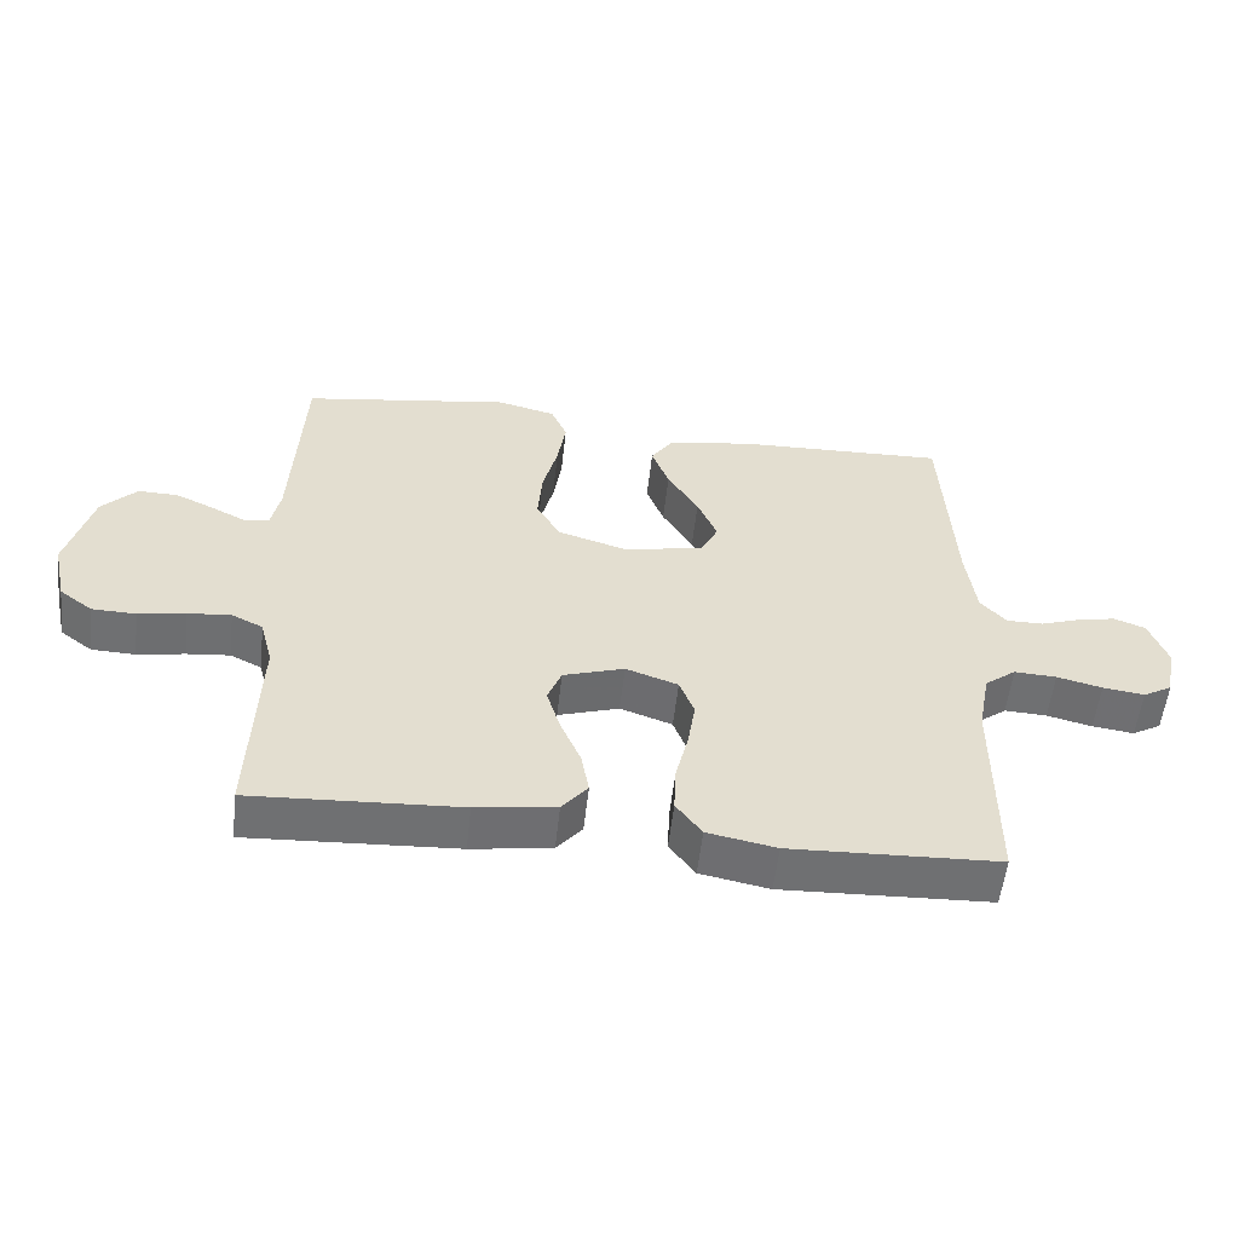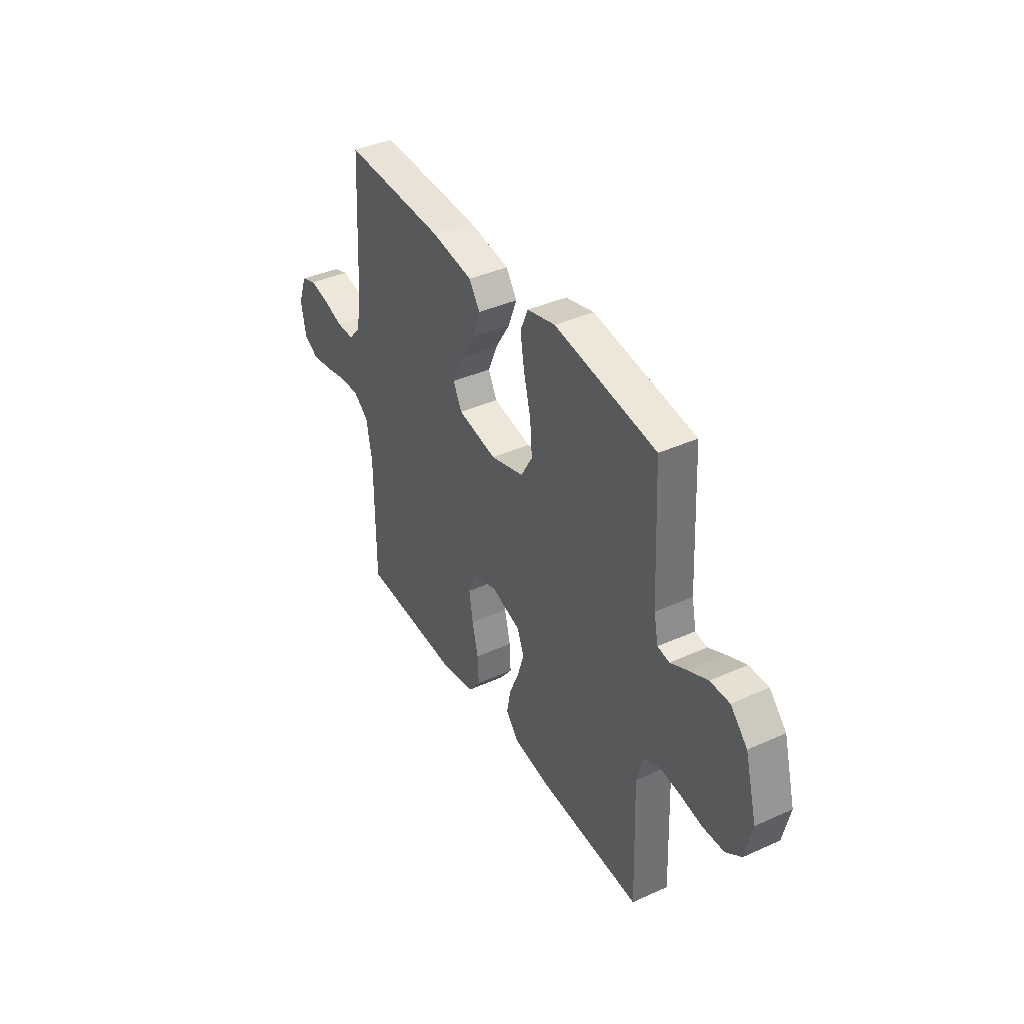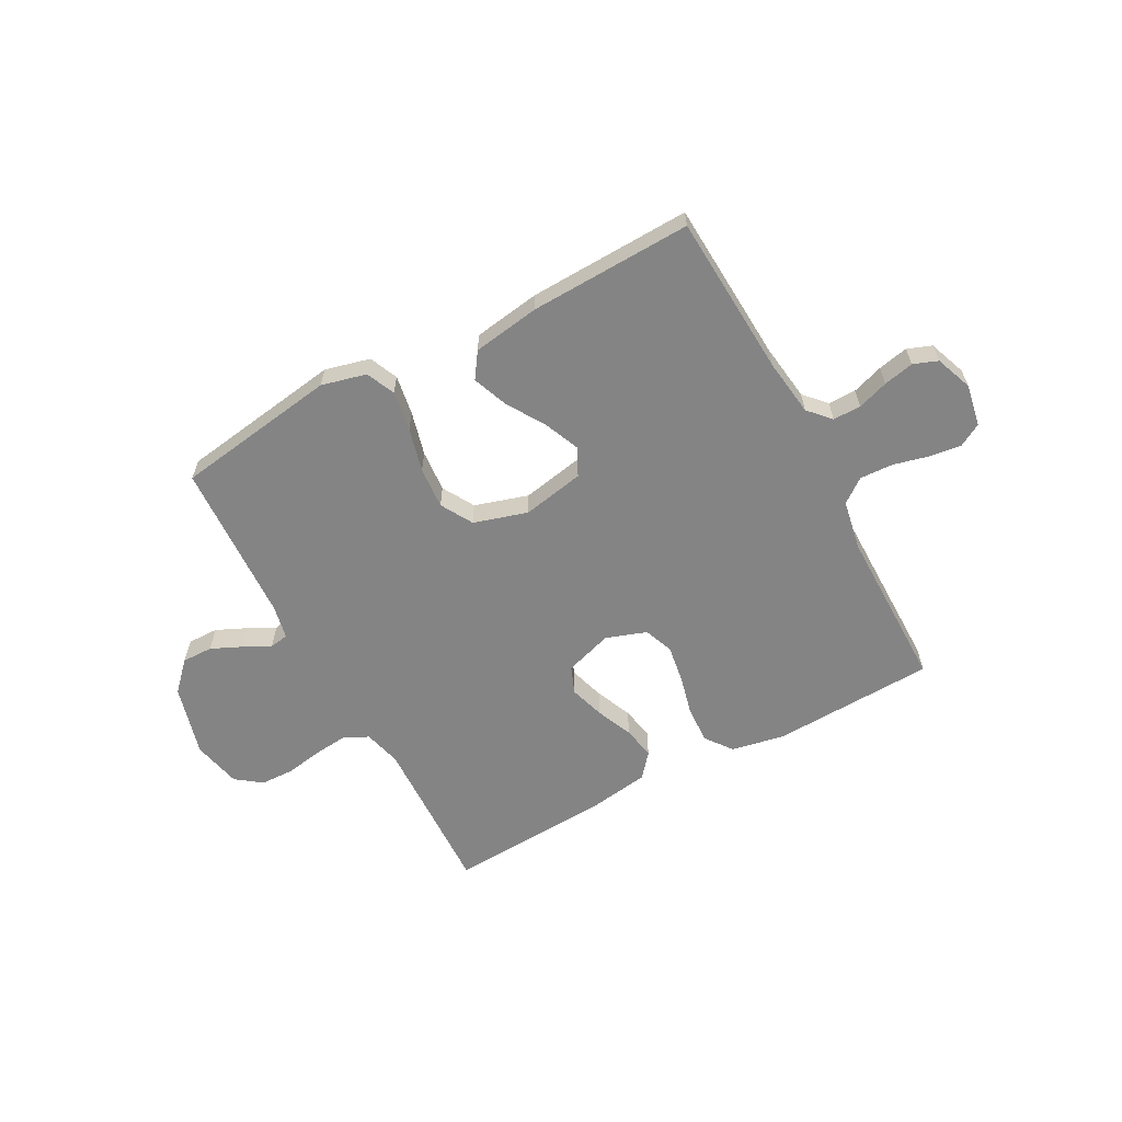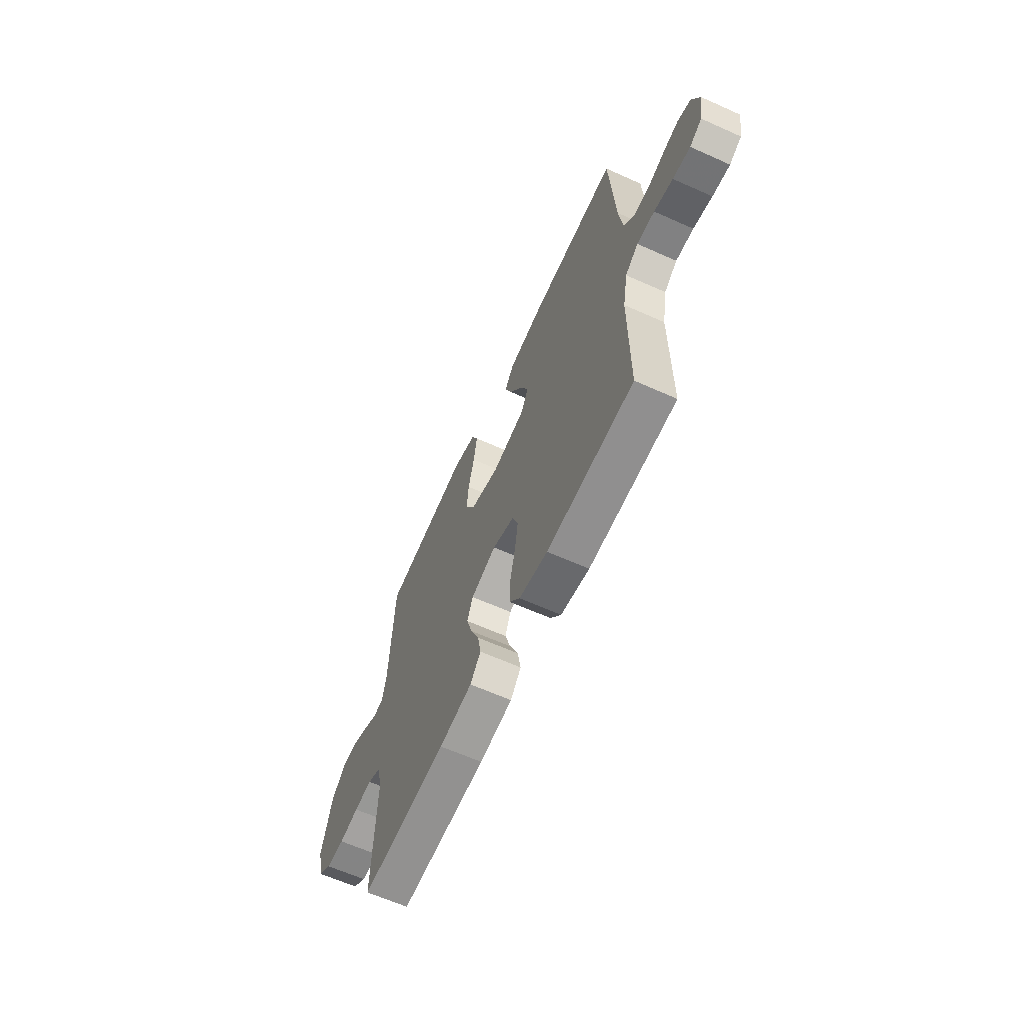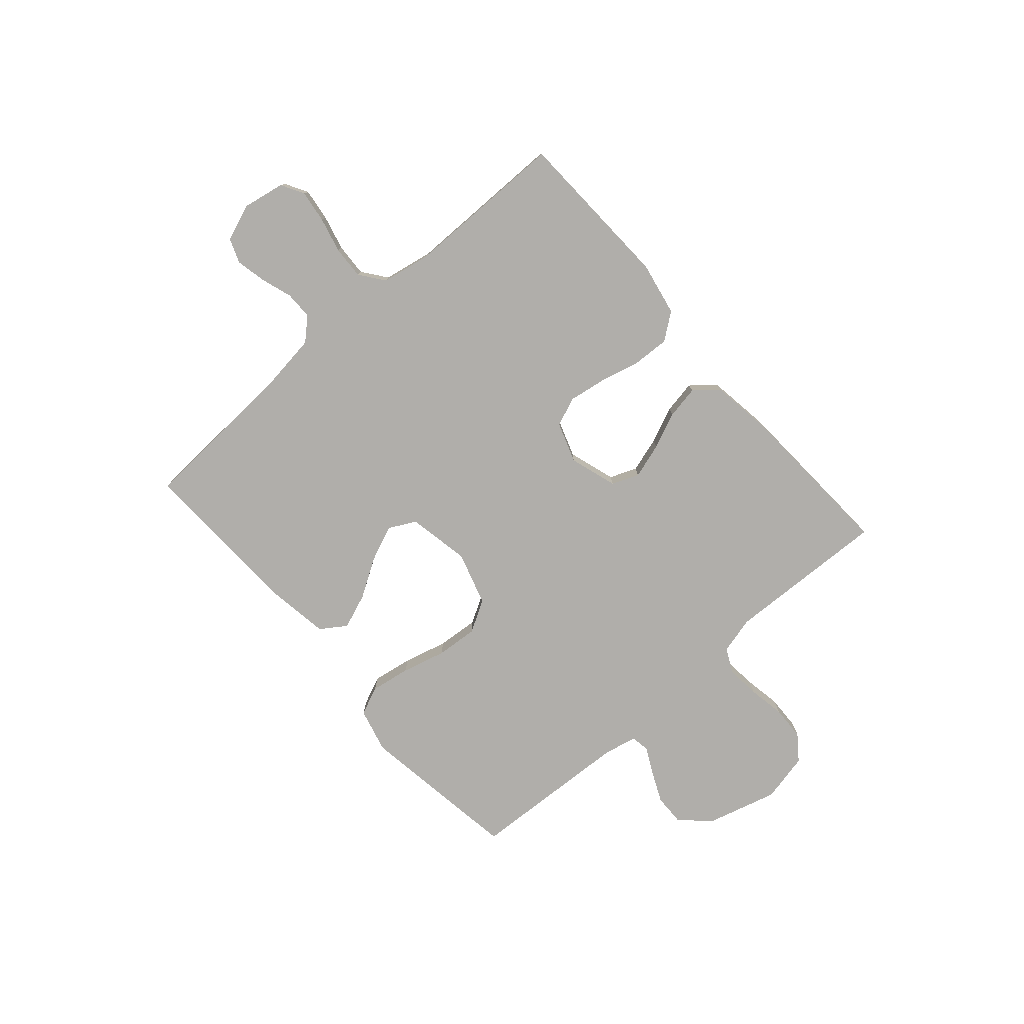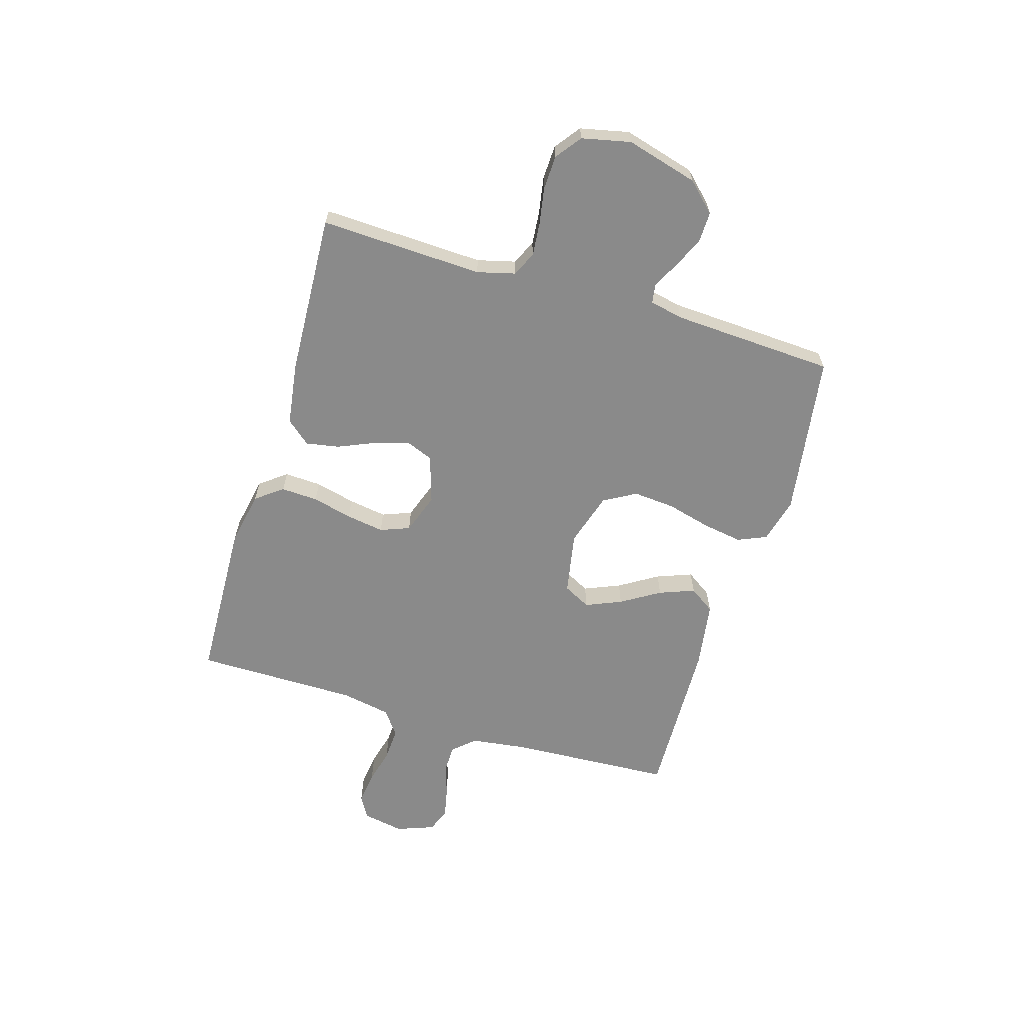
<metadata>
{"format":"obj","ext":"obj","renderer":"f3d","projection":"perspective","resolution":1024,"background":"white","views":[{"elev":-54.9,"azim":-6.4,"up":"+Z"},{"elev":39.6,"azim":-119.3,"up":"+Z"},{"elev":-61.5,"azim":28.4,"up":"+Y"},{"elev":-63.2,"azim":65.6,"up":"+Z"},{"elev":-77.9,"azim":131.1,"up":"+Y"},{"elev":-63.4,"azim":-106.9,"up":"+Y"}]}
</metadata>
<code>
v -0.5 0.07 -0.5
v -0.489 0.07 -0.2
v -0.507 0.07 -0.131
v -0.552 0.07 -0.109
v -0.614 0.07 -0.115
v -0.682 0.07 -0.127
v -0.745 0.07 -0.125
v -0.792 0.07 -0.09
v -0.812 0.07 0
v -0.776 0.07 0.132
v -0.726 0.07 0.184
v -0.669 0.07 0.183
v -0.612 0.07 0.157
v -0.563 0.07 0.132
v -0.528 0.07 0.138
v -0.515 0.07 0.2
v -0.5 0.07 0.5
v -0.2 0.07 0.545
v -0.117 0.07 0.524
v -0.094 0.07 0.471
v -0.106 0.07 0.397
v -0.127 0.07 0.316
v -0.133 0.07 0.239
v -0.099 0.07 0.18
v 0 0.07 0.15
v 0.115 0.07 0.172
v 0.141 0.07 0.222
v 0.113 0.07 0.288
v 0.069 0.07 0.359
v 0.044 0.07 0.424
v 0.076 0.07 0.471
v 0.2 0.07 0.49
v 0.5 0.07 0.5
v 0.517 0.07 0.2
v 0.531 0.07 0.095
v 0.568 0.07 0.055
v 0.62 0.07 0.055
v 0.677 0.07 0.074
v 0.733 0.07 0.086
v 0.778 0.07 0.069
v 0.804 0.07 0
v 0.79 0.07 -0.077
v 0.748 0.07 -0.101
v 0.688 0.07 -0.093
v 0.623 0.07 -0.077
v 0.562 0.07 -0.074
v 0.517 0.07 -0.108
v 0.5 0.07 -0.2
v 0.5 0.07 -0.5
v 0.2 0.07 -0.512
v 0.101 0.07 -0.493
v 0.064 0.07 -0.444
v 0.067 0.07 -0.376
v 0.085 0.07 -0.302
v 0.096 0.07 -0.232
v 0.075 0.07 -0.178
v 0 0.07 -0.152
v -0.088 0.07 -0.18
v -0.108 0.07 -0.23
v -0.088 0.07 -0.295
v -0.059 0.07 -0.362
v -0.048 0.07 -0.423
v -0.085 0.07 -0.467
v -0.2 0.07 -0.484
v -0.5 0 -0.5
v -0.489 0 -0.2
v -0.507 0 -0.131
v -0.552 0 -0.109
v -0.614 0 -0.115
v -0.682 0 -0.127
v -0.745 0 -0.125
v -0.792 0 -0.09
v -0.812 0 0
v -0.776 0 0.132
v -0.726 0 0.184
v -0.669 0 0.183
v -0.612 0 0.157
v -0.563 0 0.132
v -0.528 0 0.138
v -0.515 0 0.2
v -0.5 0 0.5
v -0.2 0 0.545
v -0.117 0 0.524
v -0.094 0 0.471
v -0.106 0 0.397
v -0.127 0 0.316
v -0.133 0 0.239
v -0.099 0 0.18
v 0 0 0.15
v 0.115 0 0.172
v 0.141 0 0.222
v 0.113 0 0.288
v 0.069 0 0.359
v 0.044 0 0.424
v 0.076 0 0.471
v 0.2 0 0.49
v 0.5 0 0.5
v 0.517 0 0.2
v 0.531 0 0.095
v 0.568 0 0.055
v 0.62 0 0.055
v 0.677 0 0.074
v 0.733 0 0.086
v 0.778 0 0.069
v 0.804 0 0
v 0.79 0 -0.077
v 0.748 0 -0.101
v 0.688 0 -0.093
v 0.623 0 -0.077
v 0.562 0 -0.074
v 0.517 0 -0.108
v 0.5 0 -0.2
v 0.5 0 -0.5
v 0.2 0 -0.512
v 0.101 0 -0.493
v 0.064 0 -0.444
v 0.067 0 -0.376
v 0.085 0 -0.302
v 0.096 0 -0.232
v 0.075 0 -0.178
v 0 0 -0.152
v -0.088 0 -0.18
v -0.108 0 -0.23
v -0.088 0 -0.295
v -0.059 0 -0.362
v -0.048 0 -0.423
v -0.085 0 -0.467
v -0.2 0 -0.484
f 64 1 2
f 63 64 2
f 62 63 2
f 61 62 2
f 60 61 2
f 59 60 2 3
f 58 59 3 4
f 57 58 4
f 52 53 54
f 51 52 54
f 50 51 54
f 49 50 54
f 48 49 54
f 47 48 54 55
f 46 47 55 56
f 43 44 45
f 42 43 45
f 41 42 45
f 40 41 45
f 39 40 45
f 38 39 45
f 37 38 45
f 36 37 45 46
f 46 56 57
f 36 46 57
f 35 36 57
f 32 33 34
f 31 32 34
f 30 31 34
f 29 30 34
f 28 29 34
f 27 28 34 35
f 20 21 22
f 19 20 22
f 18 19 22
f 17 18 22
f 16 17 22
f 15 16 22 23
f 12 13 14
f 11 12 14
f 10 11 14
f 9 10 14
f 8 9 14
f 7 8 14
f 6 7 14
f 5 6 14
f 4 5 14 15
f 15 23 24
f 4 15 24
f 57 4 24
f 26 27 35 57
f 57 24 25
f 25 26 57
f 66 65 128
f 66 128 127
f 66 127 126
f 66 126 125
f 66 125 124
f 67 66 124 123
f 68 67 123 122
f 68 122 121
f 118 117 116
f 118 116 115
f 118 115 114
f 118 114 113
f 118 113 112
f 119 118 112 111
f 120 119 111 110
f 109 108 107
f 109 107 106
f 109 106 105
f 109 105 104
f 109 104 103
f 109 103 102
f 109 102 101
f 110 109 101 100
f 121 120 110
f 121 110 100
f 121 100 99
f 98 97 96
f 98 96 95
f 98 95 94
f 98 94 93
f 98 93 92
f 99 98 92 91
f 86 85 84
f 86 84 83
f 86 83 82
f 86 82 81
f 86 81 80
f 87 86 80 79
f 78 77 76
f 78 76 75
f 78 75 74
f 78 74 73
f 78 73 72
f 78 72 71
f 78 71 70
f 78 70 69
f 79 78 69 68
f 88 87 79
f 88 79 68
f 88 68 121
f 121 99 91 90
f 89 88 121
f 121 90 89
f 1 65 66 2
f 2 66 67 3
f 3 67 68 4
f 4 68 69 5
f 5 69 70 6
f 6 70 71 7
f 7 71 72 8
f 8 72 73 9
f 9 73 74 10
f 10 74 75 11
f 11 75 76 12
f 12 76 77 13
f 13 77 78 14
f 14 78 79 15
f 15 79 80 16
f 16 80 81 17
f 17 81 82 18
f 18 82 83 19
f 19 83 84 20
f 20 84 85 21
f 21 85 86 22
f 22 86 87 23
f 23 87 88 24
f 24 88 89 25
f 25 89 90 26
f 26 90 91 27
f 27 91 92 28
f 28 92 93 29
f 29 93 94 30
f 30 94 95 31
f 31 95 96 32
f 32 96 97 33
f 33 97 98 34
f 34 98 99 35
f 35 99 100 36
f 36 100 101 37
f 37 101 102 38
f 38 102 103 39
f 39 103 104 40
f 40 104 105 41
f 41 105 106 42
f 42 106 107 43
f 43 107 108 44
f 44 108 109 45
f 45 109 110 46
f 46 110 111 47
f 47 111 112 48
f 48 112 113 49
f 49 113 114 50
f 50 114 115 51
f 51 115 116 52
f 52 116 117 53
f 53 117 118 54
f 54 118 119 55
f 55 119 120 56
f 56 120 121 57
f 57 121 122 58
f 58 122 123 59
f 59 123 124 60
f 60 124 125 61
f 61 125 126 62
f 62 126 127 63
f 63 127 128 64
f 64 128 65 1

</code>
